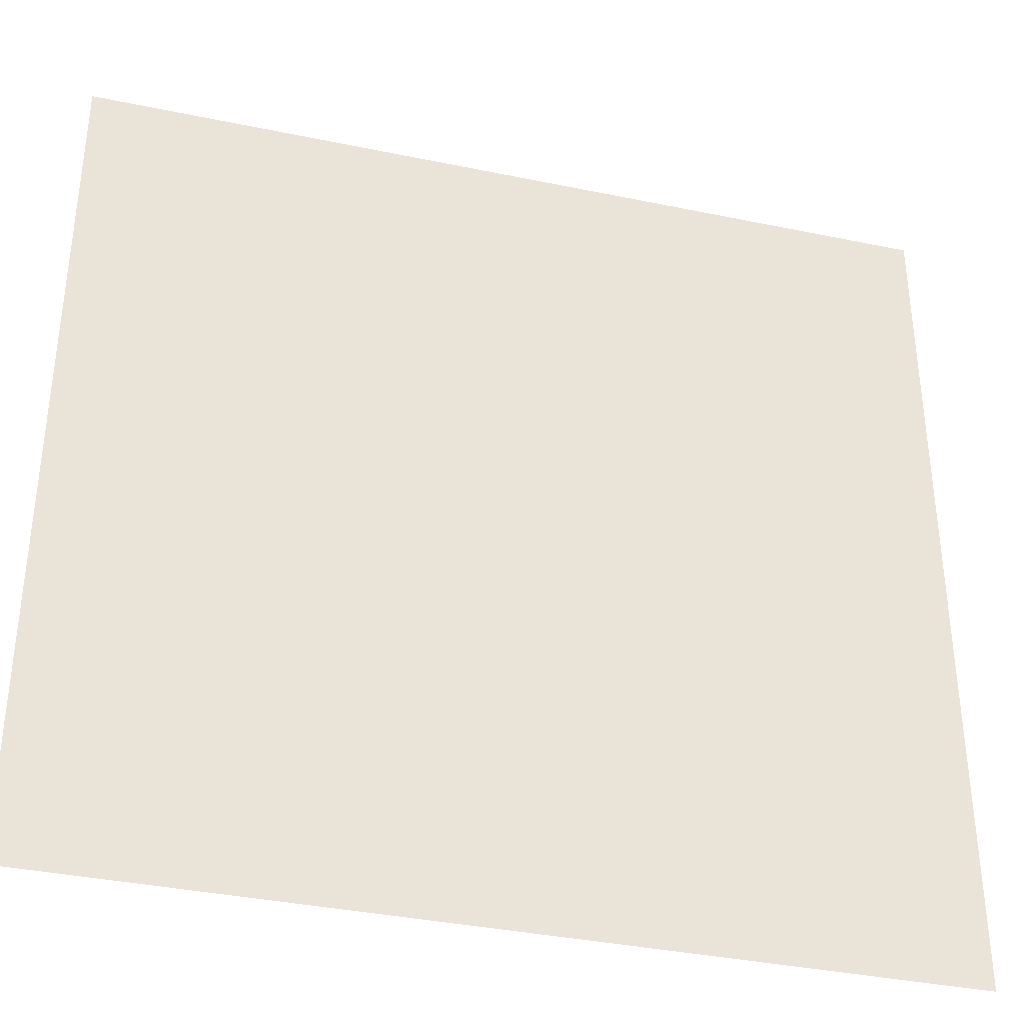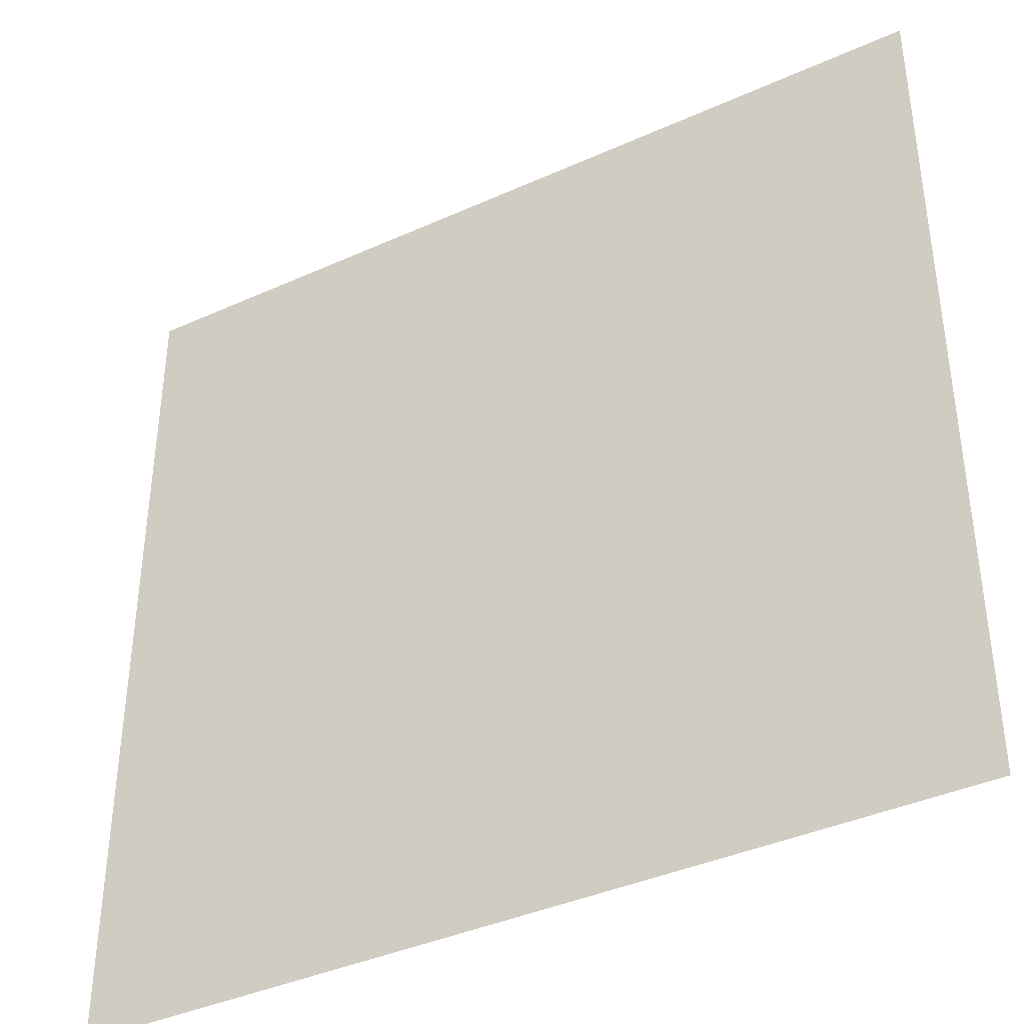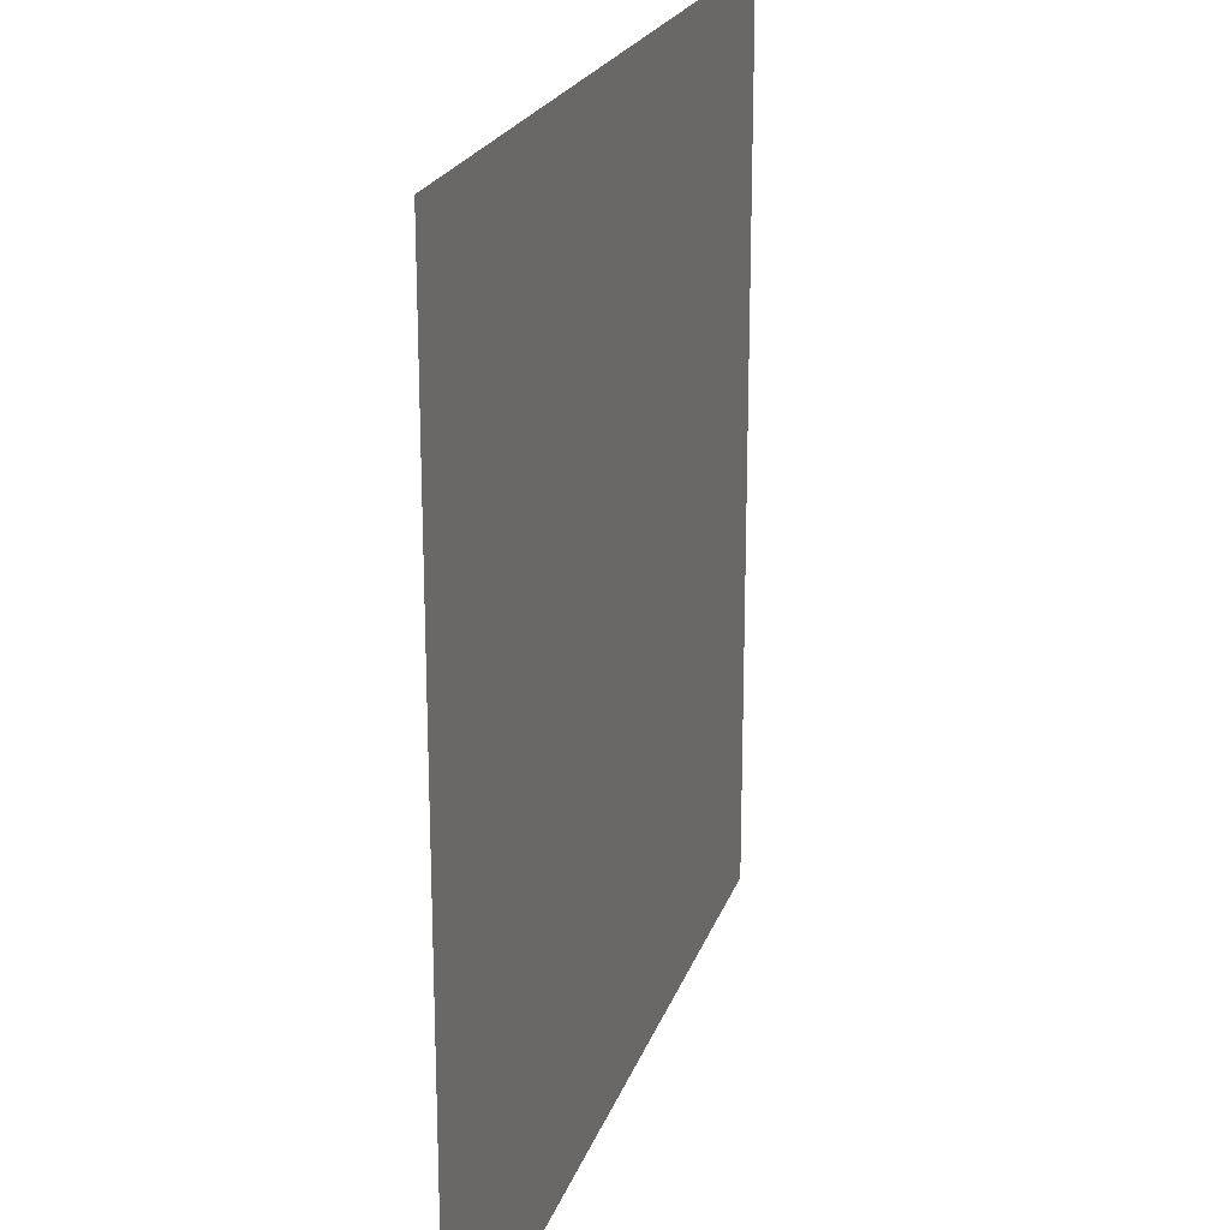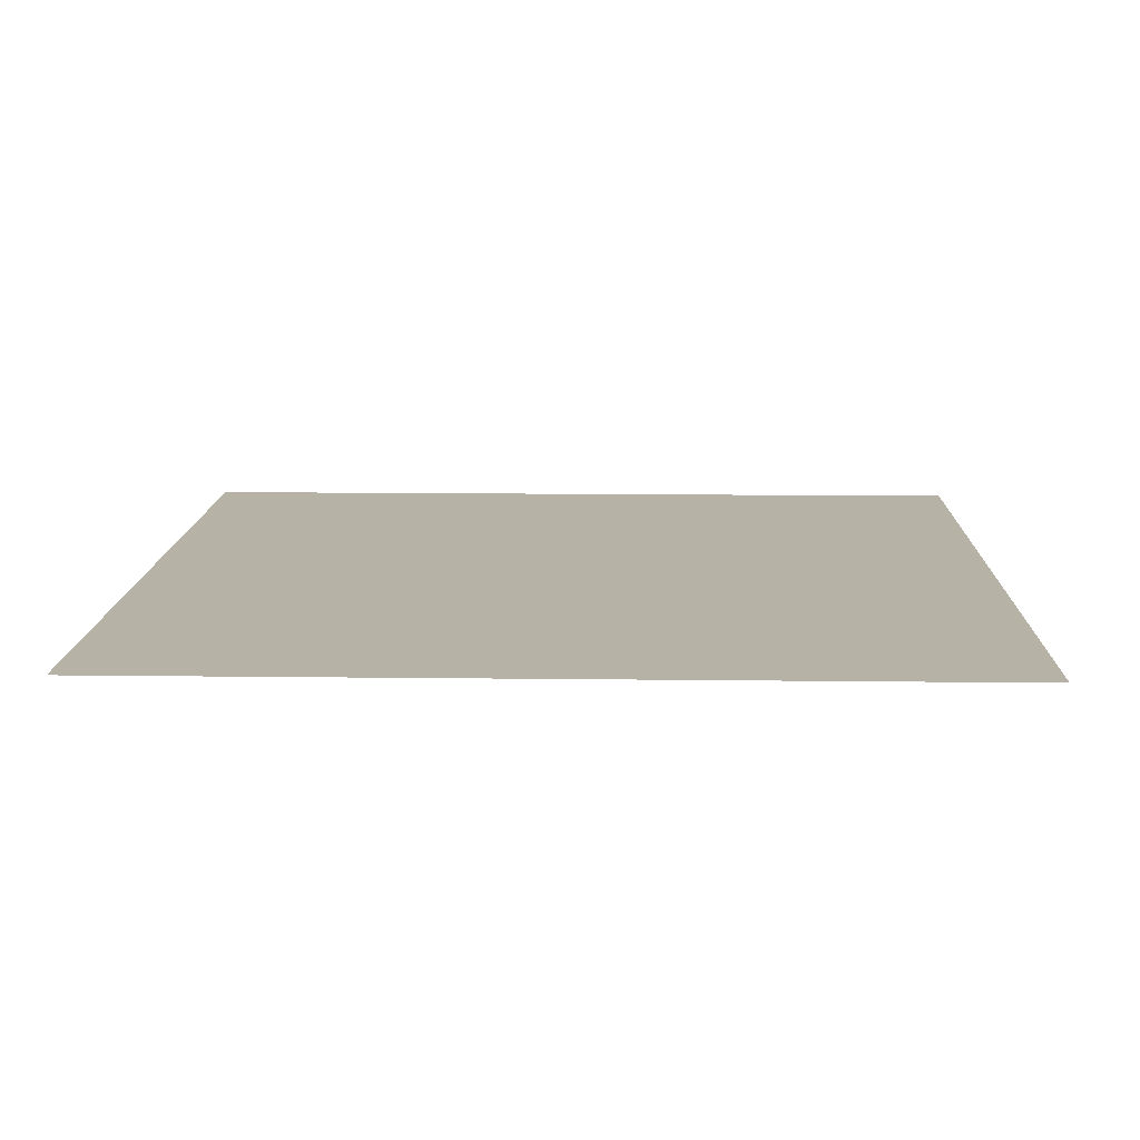
<metadata>
{"format":"obj","ext":"obj","renderer":"f3d","projection":"perspective","resolution":1024,"background":"white","views":[{"elev":-36.8,"azim":-15.1,"up":"+Y"},{"elev":-39.5,"azim":29.3,"up":"+Y"},{"elev":21.5,"azim":106.0,"up":"+Y"},{"elev":12.3,"azim":91.7,"up":"+Z"}]}
</metadata>
<code>
v -2560 -1792 0
v -2624 -1792 0
v -2624 -1728 0
v -2560 -1728 0
v -2688 -1792 0
v -2688 -1728 0
v -2752 -1792 0
v -2752 -1728 0
v -2816 -1792 0
v -2816 -1728 0
v -2880 -1792 0
v -2880 -1728 0
v -2944 -1792 0
v -2944 -1728 0
v -3008 -1792 0
v -3008 -1728 0
v -3072 -1792 0
v -3072 -1728 0
v -3136 -1792 0
v -3136 -1728 0
v -3200 -1792 0
v -3200 -1728 0
v -3264 -1792 0
v -3264 -1728 0
v -3328 -1792 0
v -3328 -1728 0
v -3392 -1792 0
v -3392 -1728 0
v -3456 -1792 0
v -3456 -1728 0
v -3520 -1792 0
v -3520 -1728 0
v -3584 -1792 0
v -3584 -1728 0
v -3648 -1792 0
v -3648 -1728 0
v -3712 -1792 0
v -3712 -1728 0
v -2560 -1856 0
v -2624 -1856 0
v -2688 -1856 0
v -2752 -1856 0
v -2816 -1856 0
v -2880 -1856 0
v -2944 -1856 0
v -3008 -1856 0
v -3072 -1856 0
v -3136 -1856 0
v -3200 -1856 0
v -3264 -1856 0
v -3328 -1856 0
v -3392 -1856 0
v -3456 -1856 0
v -3520 -1856 0
v -3584 -1856 0
v -3648 -1856 0
v -3712 -1856 0
v -2560 -1920 0
v -2624 -1920 0
v -2688 -1920 0
v -2752 -1920 0
v -2816 -1920 0
v -2880 -1920 0
v -2944 -1920 0
v -3008 -1920 0
v -3072 -1920 0
v -3136 -1920 0
v -3200 -1920 0
v -3264 -1920 0
v -3328 -1920 0
v -3392 -1920 0
v -3456 -1920 0
v -3520 -1920 0
v -3584 -1920 0
v -3648 -1920 0
v -3712 -1920 0
v -2560 -1984 0
v -2624 -1984 0
v -2688 -1984 0
v -2752 -1984 0
v -2816 -1984 0
v -2880 -1984 0
v -2944 -1984 0
v -3008 -1984 0
v -3072 -1984 0
v -3136 -1984 0
v -3200 -1984 0
v -3264 -1984 0
v -3328 -1984 0
v -3392 -1984 0
v -3456 -1984 0
v -3520 -1984 0
v -3584 -1984 0
v -3648 -1984 0
v -3712 -1984 0
v -2560 -2048 0
v -2624 -2048 0
v -2688 -2048 0
v -2752 -2048 0
v -2816 -2048 0
v -2880 -2048 0
v -2944 -2048 0
v -3008 -2048 0
v -3072 -2048 0
v -3136 -2048 0
v -3200 -2048 0
v -3264 -2048 0
v -3328 -2048 0
v -3392 -2048 0
v -3456 -2048 0
v -3520 -2048 0
v -3584 -2048 0
v -3648 -2048 0
v -3712 -2048 0
v -2560 -2112 0
v -2624 -2112 0
v -2688 -2112 0
v -2752 -2112 0
v -2816 -2112 0
v -2880 -2112 0
v -2944 -2112 0
v -3008 -2112 0
v -3072 -2112 0
v -3136 -2112 0
v -3200 -2112 0
v -3264 -2112 0
v -3328 -2112 0
v -3392 -2112 0
v -3456 -2112 0
v -3520 -2112 0
v -3584 -2112 0
v -3648 -2112 0
v -3712 -2112 0
v -2560 -2176 0
v -2624 -2176 0
v -2688 -2176 0
v -2752 -2176 0
v -2816 -2176 0
v -2880 -2176 0
v -2944 -2176 0
v -3008 -2176 0
v -3072 -2176 0
v -3136 -2176 0
v -3200 -2176 0
v -3264 -2176 0
v -3328 -2176 0
v -3392 -2176 0
v -3456 -2176 0
v -3520 -2176 0
v -3584 -2176 0
v -3648 -2176 0
v -3712 -2176 0
v -2560 -2240 0
v -2624 -2240 0
v -2688 -2240 0
v -2752 -2240 0
v -2816 -2240 0
v -2880 -2240 0
v -2944 -2240 0
v -3008 -2240 0
v -3072 -2240 0
v -3136 -2240 0
v -3200 -2240 0
v -3264 -2240 0
v -3328 -2240 0
v -3392 -2240 0
v -3456 -2240 0
v -3520 -2240 0
v -3584 -2240 0
v -3648 -2240 0
v -3712 -2240 0
v -2560 -2304 0
v -2624 -2304 0
v -2688 -2304 0
v -2752 -2304 0
v -2816 -2304 0
v -2880 -2304 0
v -2944 -2304 0
v -3008 -2304 0
v -3072 -2304 0
v -3136 -2304 0
v -3200 -2304 0
v -3264 -2304 0
v -3328 -2304 0
v -3392 -2304 0
v -3456 -2304 0
v -3520 -2304 0
v -3584 -2304 0
v -3648 -2304 0
v -3712 -2304 0
v -2560 -2368 0
v -2624 -2368 0
v -2688 -2368 0
v -2752 -2368 0
v -2816 -2368 0
v -2880 -2368 0
v -2944 -2368 0
v -3008 -2368 0
v -3072 -2368 0
v -3136 -2368 0
v -3200 -2368 0
v -3264 -2368 0
v -3328 -2368 0
v -3392 -2368 0
v -3456 -2368 0
v -3520 -2368 0
v -3584 -2368 0
v -3648 -2368 0
v -3712 -2368 0
v -2560 -2432 0
v -2624 -2432 0
v -2688 -2432 0
v -2752 -2432 0
v -2816 -2432 0
v -2880 -2432 0
v -2944 -2432 0
v -3008 -2432 0
v -3072 -2432 0
v -3136 -2432 0
v -3200 -2432 0
v -3264 -2432 0
v -3328 -2432 0
v -3392 -2432 0
v -3456 -2432 0
v -3520 -2432 0
v -3584 -2432 0
v -3648 -2432 0
v -3712 -2432 0
v -2560 -2496 0
v -2624 -2496 0
v -2688 -2496 0
v -2752 -2496 0
v -2816 -2496 0
v -2880 -2496 0
v -2944 -2496 0
v -3008 -2496 0
v -3072 -2496 0
v -3136 -2496 0
v -3200 -2496 0
v -3264 -2496 0
v -3328 -2496 0
v -3392 -2496 0
v -3456 -2496 0
v -3520 -2496 0
v -3584 -2496 0
v -3648 -2496 0
v -3712 -2496 0
v -2560 -2560 0
v -2624 -2560 0
v -2688 -2560 0
v -2752 -2560 0
v -2816 -2560 0
v -2880 -2560 0
v -2944 -2560 0
v -3008 -2560 0
v -3072 -2560 0
v -3136 -2560 0
v -3200 -2560 0
v -3264 -2560 0
v -3328 -2560 0
v -3392 -2560 0
v -3456 -2560 0
v -3520 -2560 0
v -3584 -2560 0
v -3648 -2560 0
v -3712 -2560 0
v -2560 -2624 0
v -2624 -2624 0
v -2688 -2624 0
v -2752 -2624 0
v -2816 -2624 0
v -2880 -2624 0
v -2944 -2624 0
v -3008 -2624 0
v -3072 -2624 0
v -3136 -2624 0
v -3200 -2624 0
v -3264 -2624 0
v -3328 -2624 0
v -3392 -2624 0
v -3456 -2624 0
v -3520 -2624 0
v -3584 -2624 0
v -3648 -2624 0
v -3712 -2624 0
v -2560 -2688 0
v -2624 -2688 0
v -2688 -2688 0
v -2752 -2688 0
v -2816 -2688 0
v -2880 -2688 0
v -2944 -2688 0
v -3008 -2688 0
v -3072 -2688 0
v -3136 -2688 0
v -3200 -2688 0
v -3264 -2688 0
v -3328 -2688 0
v -3392 -2688 0
v -3456 -2688 0
v -3520 -2688 0
v -3584 -2688 0
v -3648 -2688 0
v -3712 -2688 0
v -2560 -2752 0
v -2624 -2752 0
v -2688 -2752 0
v -2752 -2752 0
v -2816 -2752 0
v -2880 -2752 0
v -2944 -2752 0
v -3008 -2752 0
v -3072 -2752 0
v -3136 -2752 0
v -3200 -2752 0
v -3264 -2752 0
v -3328 -2752 0
v -3392 -2752 0
v -3456 -2752 0
v -3520 -2752 0
v -3584 -2752 0
v -3648 -2752 0
v -3712 -2752 0
v -2560 -2816 0
v -2624 -2816 0
v -2688 -2816 0
v -2752 -2816 0
v -2816 -2816 0
v -2880 -2816 0
v -2944 -2816 0
v -3008 -2816 0
v -3072 -2816 0
v -3136 -2816 0
v -3200 -2816 0
v -3264 -2816 0
v -3328 -2816 0
v -3392 -2816 0
v -3456 -2816 0
v -3520 -2816 0
v -3584 -2816 0
v -3648 -2816 0
v -3712 -2816 0
v -2560 -2880 0
v -2624 -2880 0
v -2688 -2880 0
v -2752 -2880 0
v -2816 -2880 0
v -2880 -2880 0
v -2944 -2880 0
v -3008 -2880 0
v -3072 -2880 0
v -3136 -2880 0
v -3200 -2880 0
v -3264 -2880 0
v -3328 -2880 0
v -3392 -2880 0
v -3456 -2880 0
v -3520 -2880 0
v -3584 -2880 0
v -3648 -2880 0
v -3712 -2880 0
g mesh_[00]_[00]
f 1 2 3 4
f 2 5 6 3
f 5 7 8 6
f 7 9 10 8
f 9 11 12 10
f 11 13 14 12
f 13 15 16 14
f 15 17 18 16
f 17 19 20 18
f 19 21 22 20
f 21 23 24 22
f 23 25 26 24
f 25 27 28 26
f 27 29 30 28
f 29 31 32 30
f 31 33 34 32
f 33 35 36 34
f 35 37 38 36
f 39 40 2 1
f 40 41 5 2
f 41 42 7 5
f 42 43 9 7
f 43 44 11 9
f 44 45 13 11
f 45 46 15 13
f 46 47 17 15
f 47 48 19 17
f 48 49 21 19
f 49 50 23 21
f 50 51 25 23
f 51 52 27 25
f 52 53 29 27
f 53 54 31 29
f 54 55 33 31
f 55 56 35 33
f 56 57 37 35
f 58 59 40 39
f 59 60 41 40
f 60 61 42 41
f 61 62 43 42
f 62 63 44 43
f 63 64 45 44
f 64 65 46 45
f 65 66 47 46
f 66 67 48 47
f 67 68 49 48
f 68 69 50 49
f 69 70 51 50
f 70 71 52 51
f 71 72 53 52
f 72 73 54 53
f 73 74 55 54
f 74 75 56 55
f 75 76 57 56
f 77 78 59 58
f 78 79 60 59
f 79 80 61 60
f 80 81 62 61
f 81 82 63 62
f 82 83 64 63
f 83 84 65 64
f 84 85 66 65
f 85 86 67 66
f 86 87 68 67
f 87 88 69 68
f 88 89 70 69
f 89 90 71 70
f 90 91 72 71
f 91 92 73 72
f 92 93 74 73
f 93 94 75 74
f 94 95 76 75
f 96 97 78 77
f 97 98 79 78
f 98 99 80 79
f 99 100 81 80
f 100 101 82 81
f 101 102 83 82
f 102 103 84 83
f 103 104 85 84
f 104 105 86 85
f 105 106 87 86
f 106 107 88 87
f 107 108 89 88
f 108 109 90 89
f 109 110 91 90
f 110 111 92 91
f 111 112 93 92
f 112 113 94 93
f 113 114 95 94
f 115 116 97 96
f 116 117 98 97
f 117 118 99 98
f 118 119 100 99
f 119 120 101 100
f 120 121 102 101
f 121 122 103 102
f 122 123 104 103
f 123 124 105 104
f 124 125 106 105
f 125 126 107 106
f 126 127 108 107
f 127 128 109 108
f 128 129 110 109
f 129 130 111 110
f 130 131 112 111
f 131 132 113 112
f 132 133 114 113
f 134 135 116 115
f 135 136 117 116
f 136 137 118 117
f 137 138 119 118
f 138 139 120 119
f 139 140 121 120
f 140 141 122 121
f 141 142 123 122
f 142 143 124 123
f 143 144 125 124
f 144 145 126 125
f 145 146 127 126
f 146 147 128 127
f 147 148 129 128
f 148 149 130 129
f 149 150 131 130
f 150 151 132 131
f 151 152 133 132
f 153 154 135 134
f 154 155 136 135
f 155 156 137 136
f 156 157 138 137
f 157 158 139 138
f 158 159 140 139
f 159 160 141 140
f 160 161 142 141
f 161 162 143 142
f 162 163 144 143
f 163 164 145 144
f 164 165 146 145
f 165 166 147 146
f 166 167 148 147
f 167 168 149 148
f 168 169 150 149
f 169 170 151 150
f 170 171 152 151
f 172 173 154 153
f 173 174 155 154
f 174 175 156 155
f 175 176 157 156
f 176 177 158 157
f 177 178 159 158
f 178 179 160 159
f 179 180 161 160
f 180 181 162 161
f 181 182 163 162
f 182 183 164 163
f 183 184 165 164
f 184 185 166 165
f 185 186 167 166
f 186 187 168 167
f 187 188 169 168
f 188 189 170 169
f 189 190 171 170
f 191 192 173 172
f 192 193 174 173
f 193 194 175 174
f 194 195 176 175
f 195 196 177 176
f 196 197 178 177
f 197 198 179 178
f 198 199 180 179
f 199 200 181 180
f 200 201 182 181
f 201 202 183 182
f 202 203 184 183
f 203 204 185 184
f 204 205 186 185
f 205 206 187 186
f 206 207 188 187
f 207 208 189 188
f 208 209 190 189
f 210 211 192 191
f 211 212 193 192
f 212 213 194 193
f 213 214 195 194
f 214 215 196 195
f 215 216 197 196
f 216 217 198 197
f 217 218 199 198
f 218 219 200 199
f 219 220 201 200
f 220 221 202 201
f 221 222 203 202
f 222 223 204 203
f 223 224 205 204
f 224 225 206 205
f 225 226 207 206
f 226 227 208 207
f 227 228 209 208
f 229 230 211 210
f 230 231 212 211
f 231 232 213 212
f 232 233 214 213
f 233 234 215 214
f 234 235 216 215
f 235 236 217 216
f 236 237 218 217
f 237 238 219 218
f 238 239 220 219
f 239 240 221 220
f 240 241 222 221
f 241 242 223 222
f 242 243 224 223
f 243 244 225 224
f 244 245 226 225
f 245 246 227 226
f 246 247 228 227
f 248 249 230 229
f 249 250 231 230
f 250 251 232 231
f 251 252 233 232
f 252 253 234 233
f 253 254 235 234
f 254 255 236 235
f 255 256 237 236
f 256 257 238 237
f 257 258 239 238
f 258 259 240 239
f 259 260 241 240
f 260 261 242 241
f 261 262 243 242
f 262 263 244 243
f 263 264 245 244
f 264 265 246 245
f 265 266 247 246
f 267 268 249 248
f 268 269 250 249
f 269 270 251 250
f 270 271 252 251
f 271 272 253 252
f 272 273 254 253
f 273 274 255 254
f 274 275 256 255
f 275 276 257 256
f 276 277 258 257
f 277 278 259 258
f 278 279 260 259
f 279 280 261 260
f 280 281 262 261
f 281 282 263 262
f 282 283 264 263
f 283 284 265 264
f 284 285 266 265
f 286 287 268 267
f 287 288 269 268
f 288 289 270 269
f 289 290 271 270
f 290 291 272 271
f 291 292 273 272
f 292 293 274 273
f 293 294 275 274
f 294 295 276 275
f 295 296 277 276
f 296 297 278 277
f 297 298 279 278
f 298 299 280 279
f 299 300 281 280
f 300 301 282 281
f 301 302 283 282
f 302 303 284 283
f 303 304 285 284
f 305 306 287 286
f 306 307 288 287
f 307 308 289 288
f 308 309 290 289
f 309 310 291 290
f 310 311 292 291
f 311 312 293 292
f 312 313 294 293
f 313 314 295 294
f 314 315 296 295
f 315 316 297 296
f 316 317 298 297
f 317 318 299 298
f 318 319 300 299
f 319 320 301 300
f 320 321 302 301
f 321 322 303 302
f 322 323 304 303
f 324 325 306 305
f 325 326 307 306
f 326 327 308 307
f 327 328 309 308
f 328 329 310 309
f 329 330 311 310
f 330 331 312 311
f 331 332 313 312
f 332 333 314 313
f 333 334 315 314
f 334 335 316 315
f 335 336 317 316
f 336 337 318 317
f 337 338 319 318
f 338 339 320 319
f 339 340 321 320
f 340 341 322 321
f 341 342 323 322
f 343 344 325 324
f 344 345 326 325
f 345 346 327 326
f 346 347 328 327
f 347 348 329 328
f 348 349 330 329
f 349 350 331 330
f 350 351 332 331
f 351 352 333 332
f 352 353 334 333
f 353 354 335 334
f 354 355 336 335
f 355 356 337 336
f 356 357 338 337
f 357 358 339 338
f 358 359 340 339
f 359 360 341 340
f 360 361 342 341
g mesh_[02]_[00]
f 1 2 3 4
f 2 5 6 3
f 5 7 8 6
f 7 9 10 8
f 9 11 12 10
f 11 13 14 12
f 13 15 16 14
f 15 17 18 16
f 17 19 20 18
f 19 21 22 20
f 21 23 24 22
f 23 25 26 24
f 25 27 28 26
f 27 29 30 28
f 29 31 32 30
f 31 33 34 32
f 33 35 36 34
f 35 37 38 36
f 39 40 2 1
f 40 41 5 2
f 41 42 7 5
f 42 43 9 7
f 43 44 11 9
f 44 45 13 11
f 45 46 15 13
f 46 47 17 15
f 47 48 19 17
f 48 49 21 19
f 49 50 23 21
f 50 51 25 23
f 51 52 27 25
f 52 53 29 27
f 53 54 31 29
f 54 55 33 31
f 55 56 35 33
f 56 57 37 35
f 58 59 40 39
f 59 60 41 40
f 60 61 42 41
f 61 62 43 42
f 62 63 44 43
f 63 64 45 44
f 64 65 46 45
f 65 66 47 46
f 66 67 48 47
f 67 68 49 48
f 68 69 50 49
f 69 70 51 50
f 70 71 52 51
f 71 72 53 52
f 72 73 54 53
f 73 74 55 54
f 74 75 56 55
f 75 76 57 56
f 77 78 59 58
f 94 95 76 75
f 96 97 78 77
f 113 114 95 94
f 115 116 97 96
f 132 133 114 113
f 138 139 120 119
f 139 140 121 120
f 140 141 122 121
f 141 142 123 122
f 142 143 124 123
f 143 144 125 124
f 144 145 126 125
f 145 146 127 126
f 146 147 128 127
f 147 148 129 128
f 157 158 139 138
f 158 159 140 139
f 159 160 141 140
f 160 161 142 141
f 161 162 143 142
f 162 163 144 143
f 163 164 145 144
f 164 165 146 145
f 165 166 147 146
f 166 167 148 147
f 173 174 155 154
f 174 175 156 155
f 187 188 169 168
f 188 189 170 169
f 232 233 214 213
f 233 234 215 214
f 234 235 216 215
f 235 236 217 216
f 236 237 218 217
f 237 238 219 218
f 238 239 220 219
f 239 240 221 220
f 240 241 222 221
f 241 242 223 222
f 242 243 224 223
f 243 244 225 224
f 248 249 230 229
f 251 252 233 232
f 252 253 234 233
f 253 254 235 234
f 254 255 236 235
f 255 256 237 236
f 256 257 238 237
f 257 258 239 238
f 258 259 240 239
f 259 260 241 240
f 260 261 242 241
f 261 262 243 242
f 262 263 244 243
f 265 266 247 246
f 267 268 249 248
f 284 285 266 265
f 286 287 268 267
f 303 304 285 284
f 305 306 287 286
f 322 323 304 303
f 324 325 306 305
f 325 326 307 306
f 326 327 308 307
f 327 328 309 308
f 328 329 310 309
f 329 330 311 310
f 330 331 312 311
f 331 332 313 312
f 332 333 314 313
f 333 334 315 314
f 334 335 316 315
f 335 336 317 316
f 336 337 318 317
f 337 338 319 318
f 338 339 320 319
f 339 340 321 320
f 340 341 322 321
f 341 342 323 322
f 343 344 325 324
f 344 345 326 325
f 345 346 327 326
f 346 347 328 327
f 347 348 329 328
f 348 349 330 329
f 349 350 331 330
f 350 351 332 331
f 351 352 333 332
f 352 353 334 333
f 353 354 335 334
f 354 355 336 335
f 355 356 337 336
f 356 357 338 337
f 357 358 339 338
f 358 359 340 339
f 359 360 341 340
f 360 361 342 341

</code>
